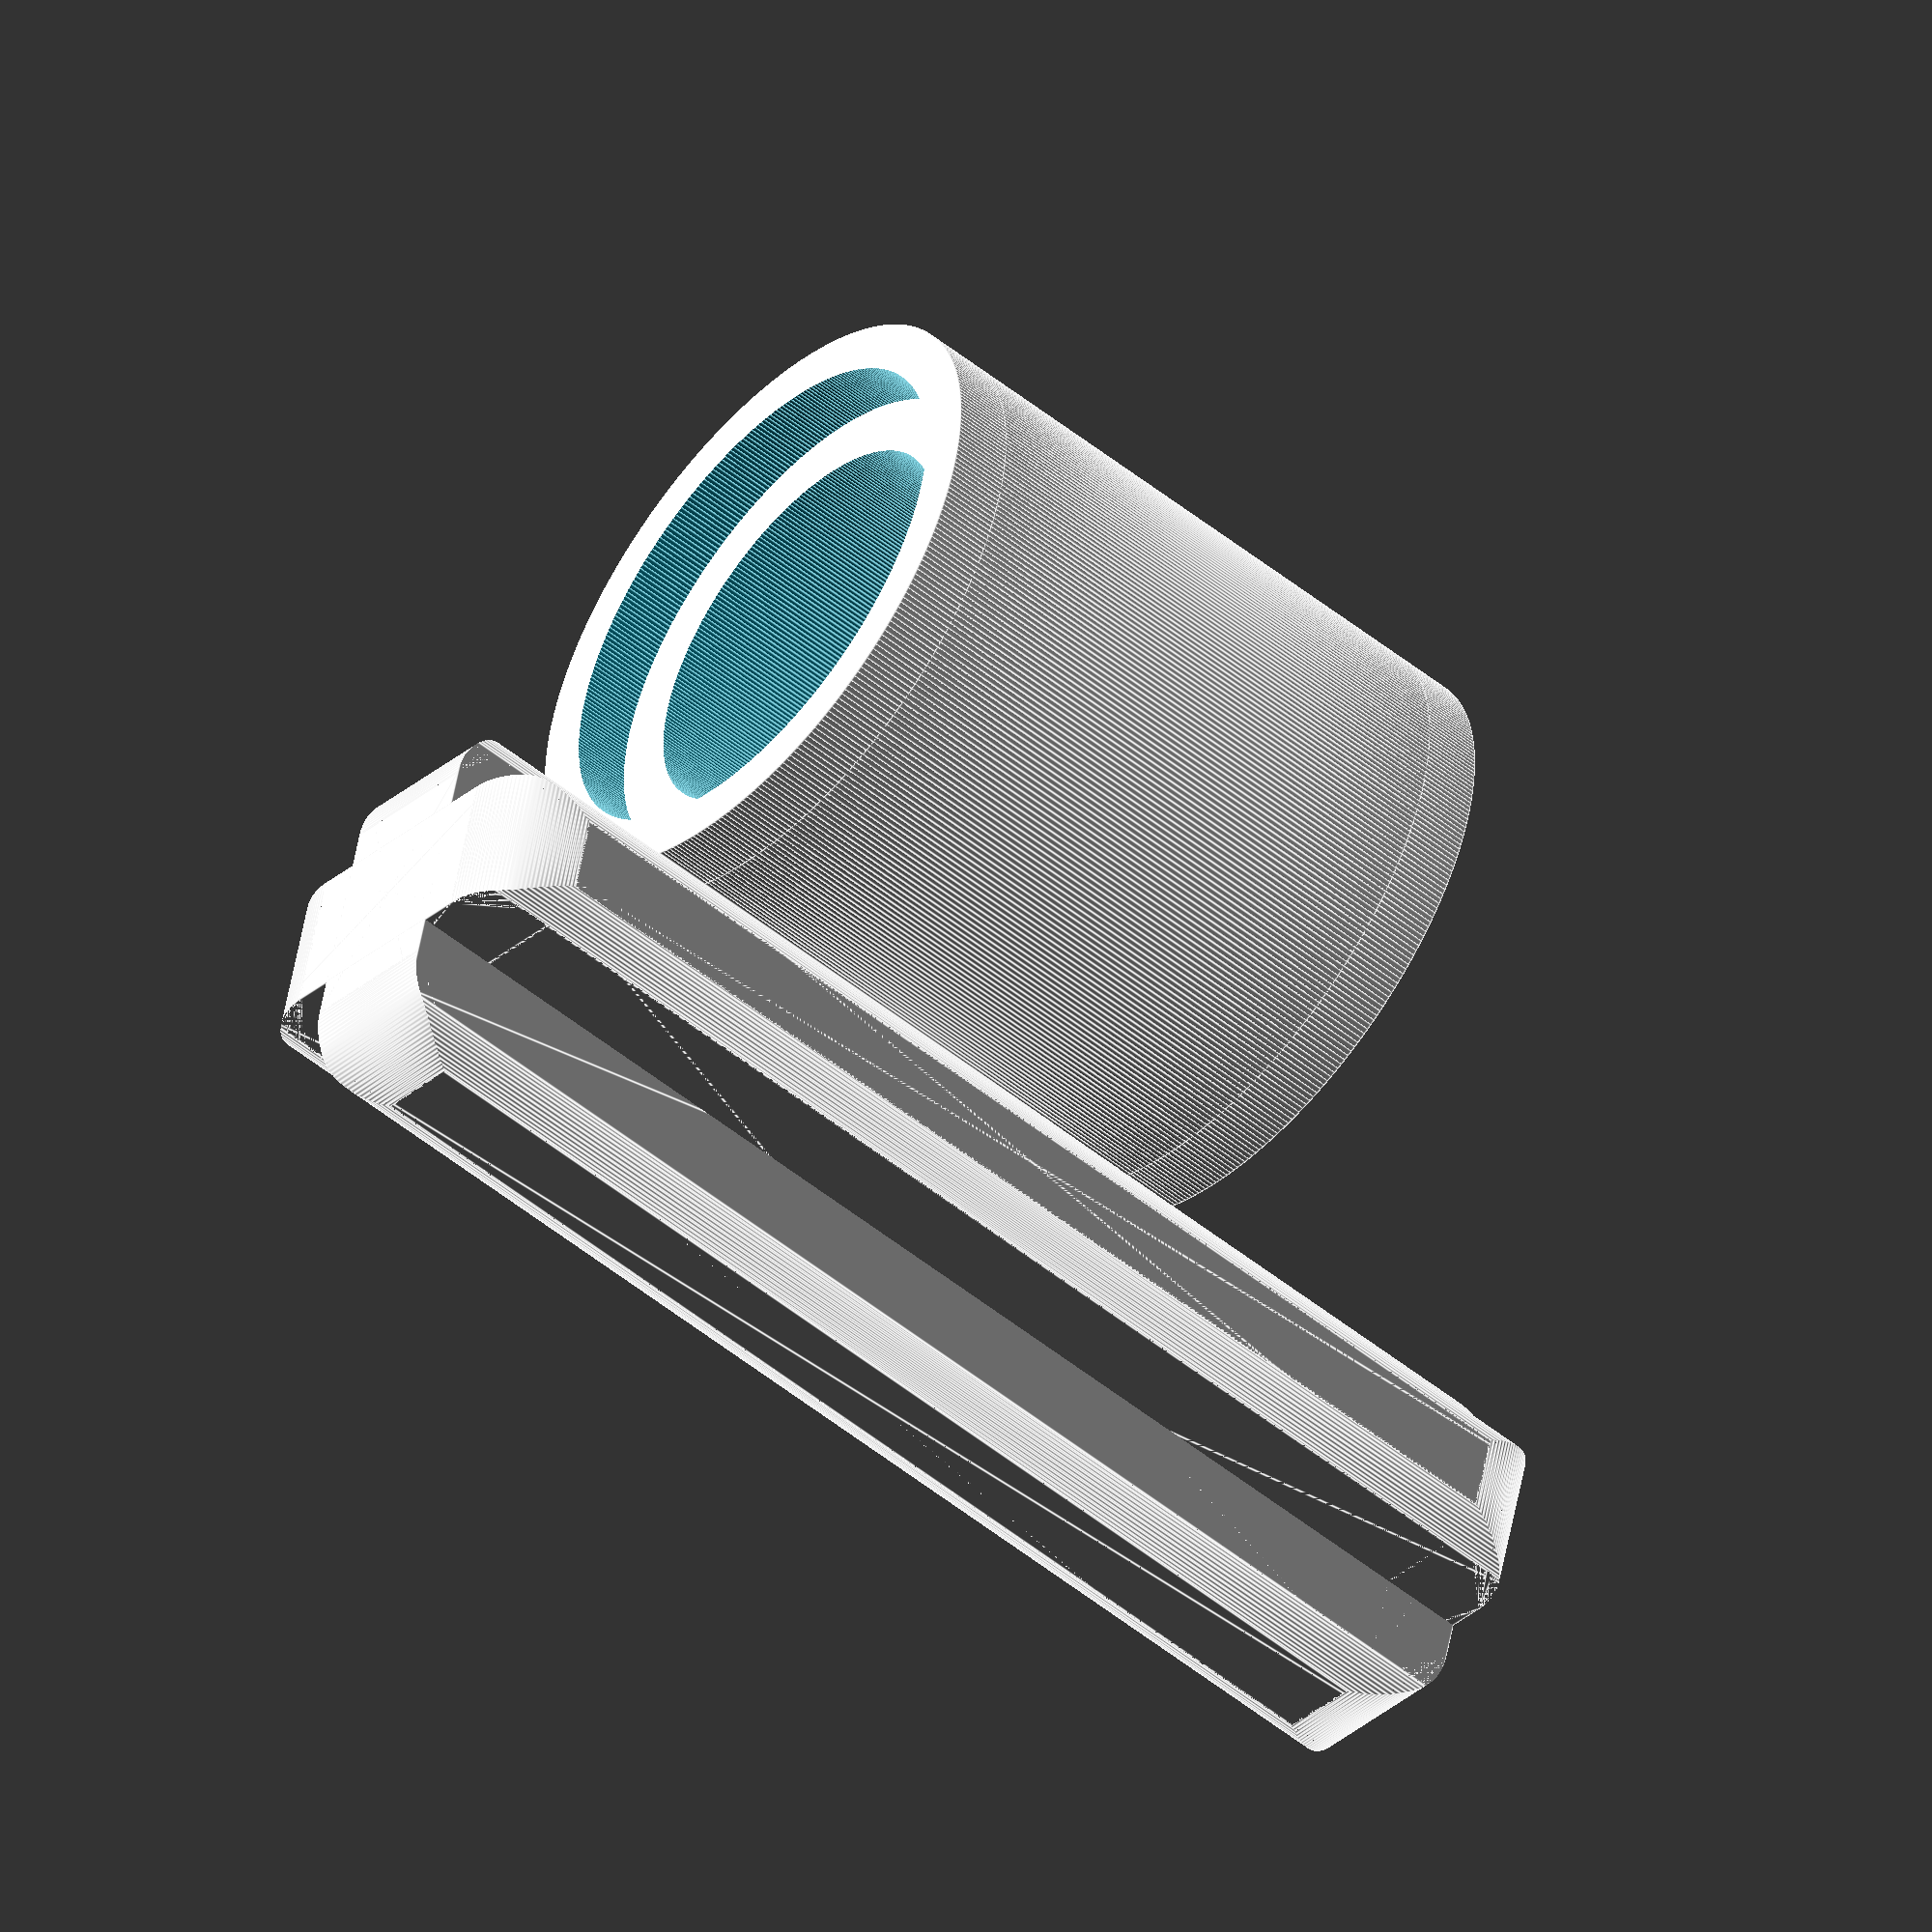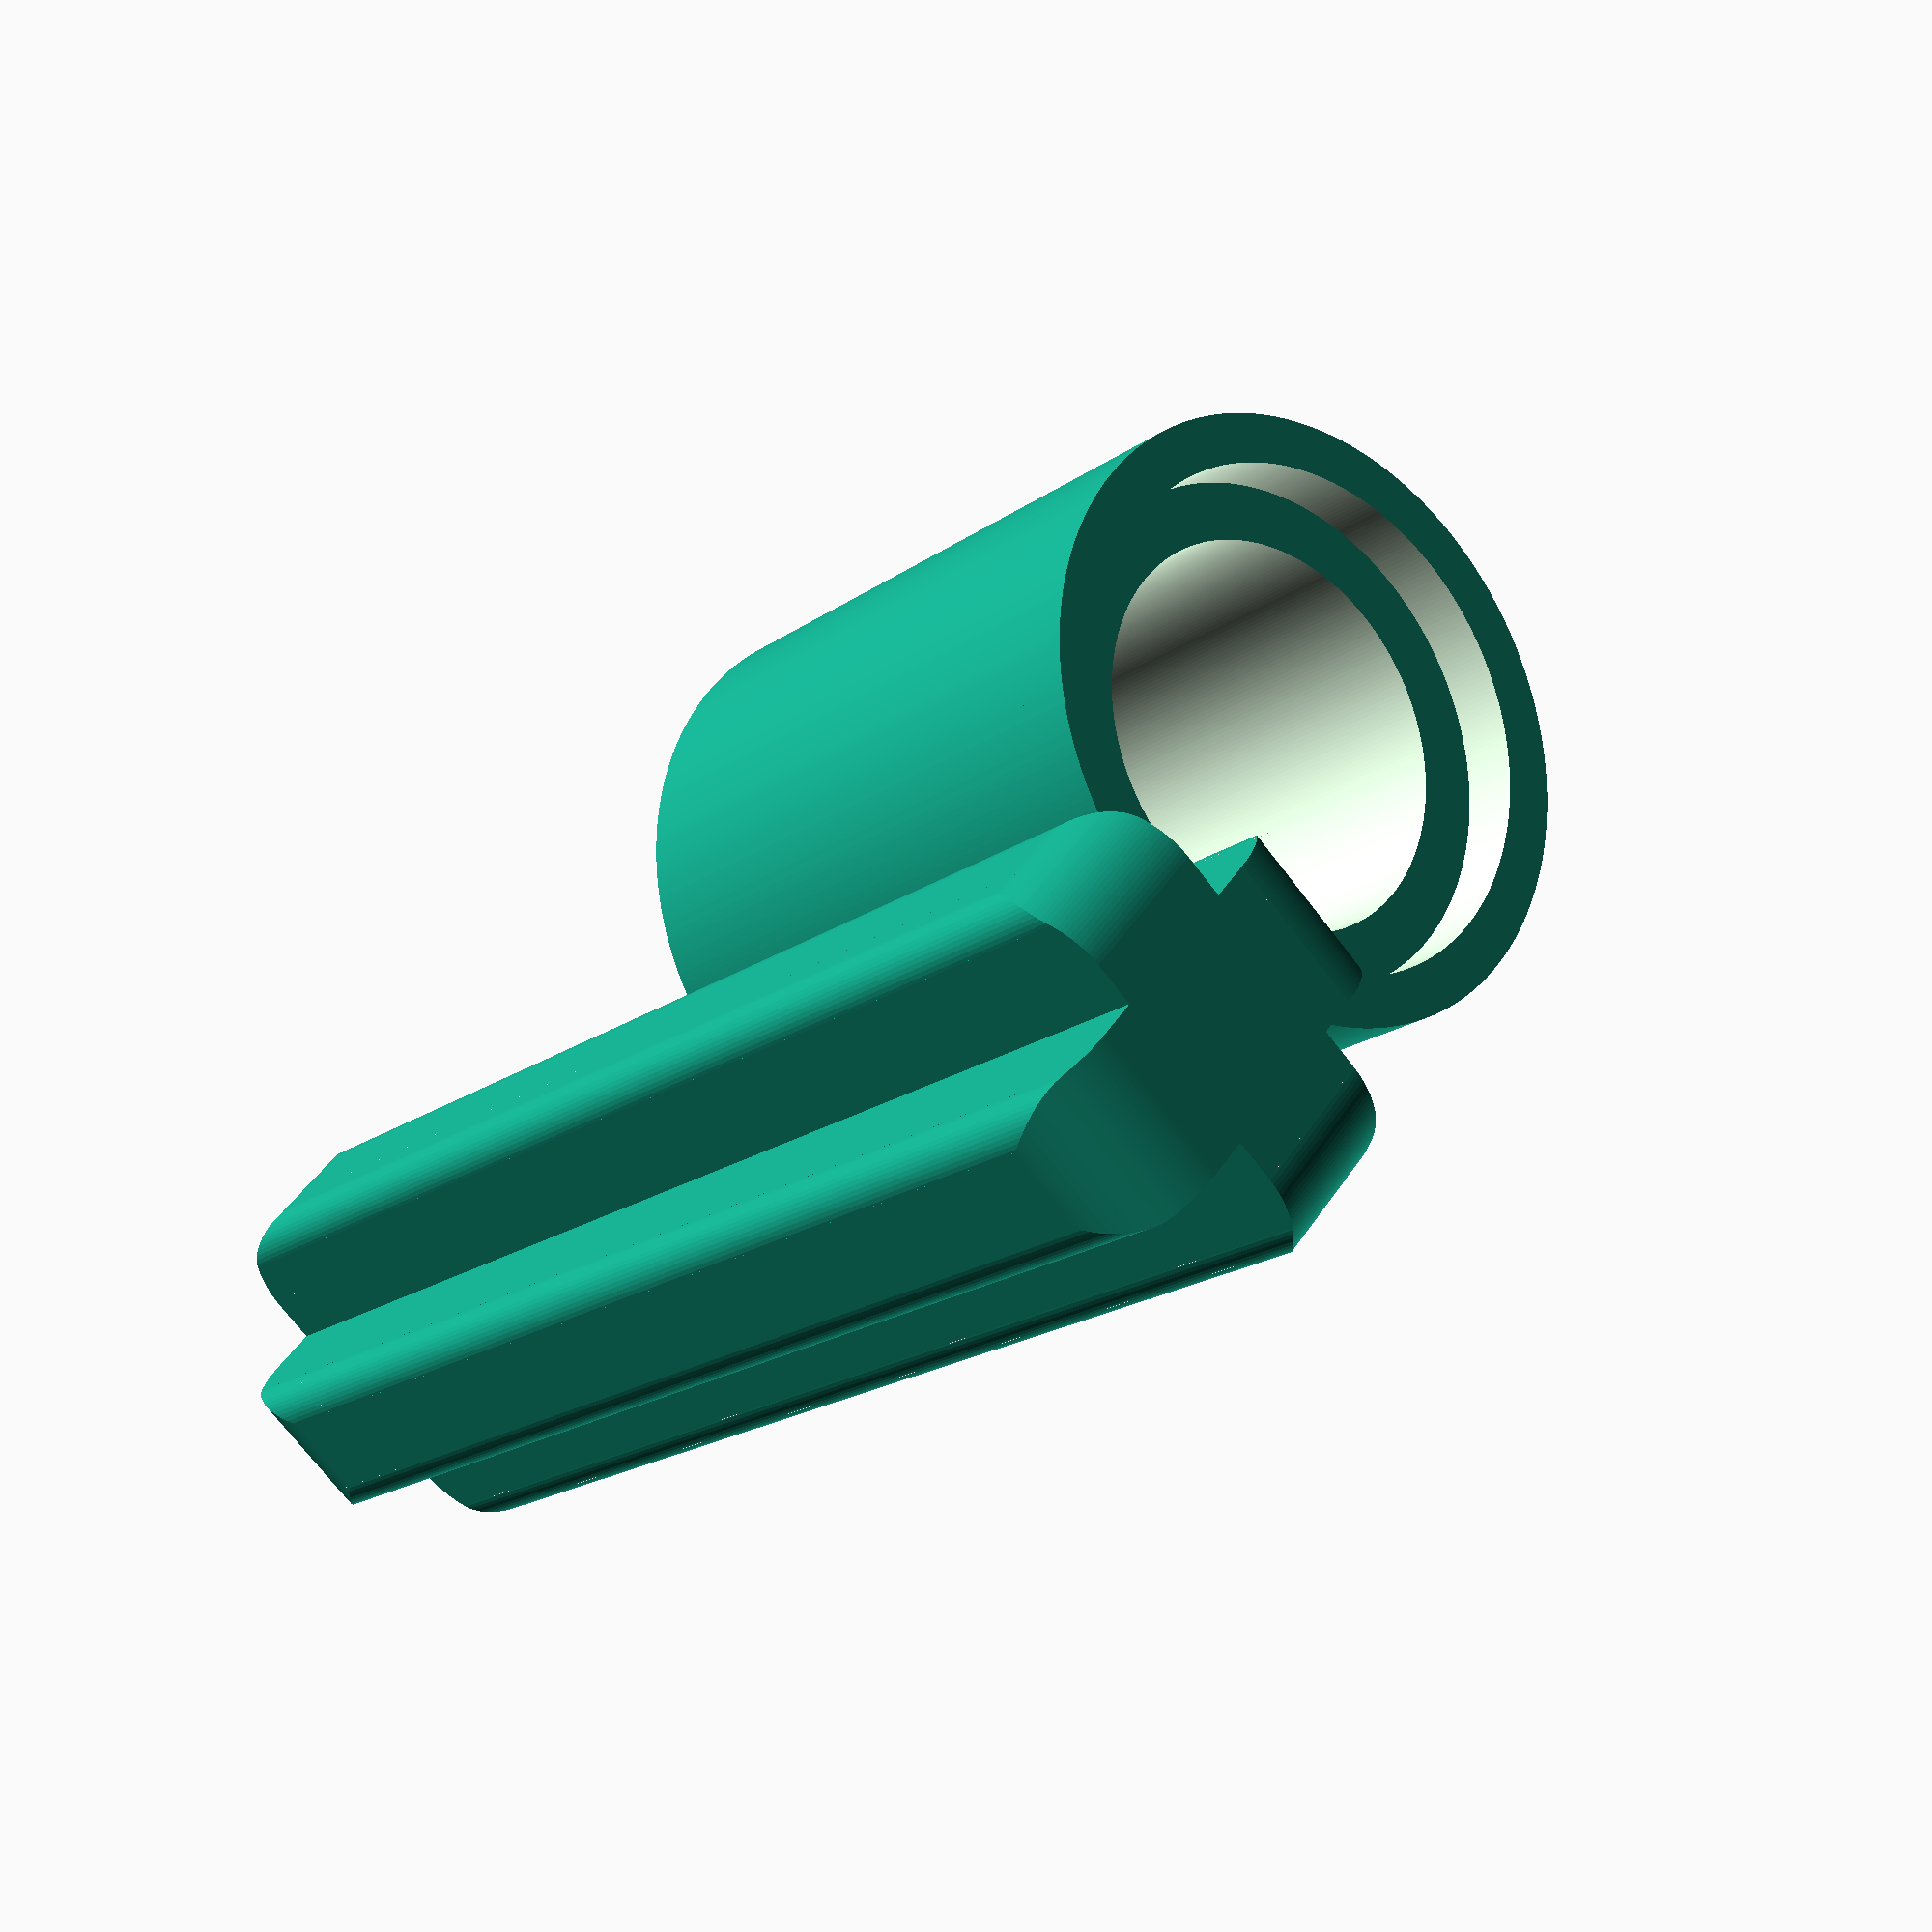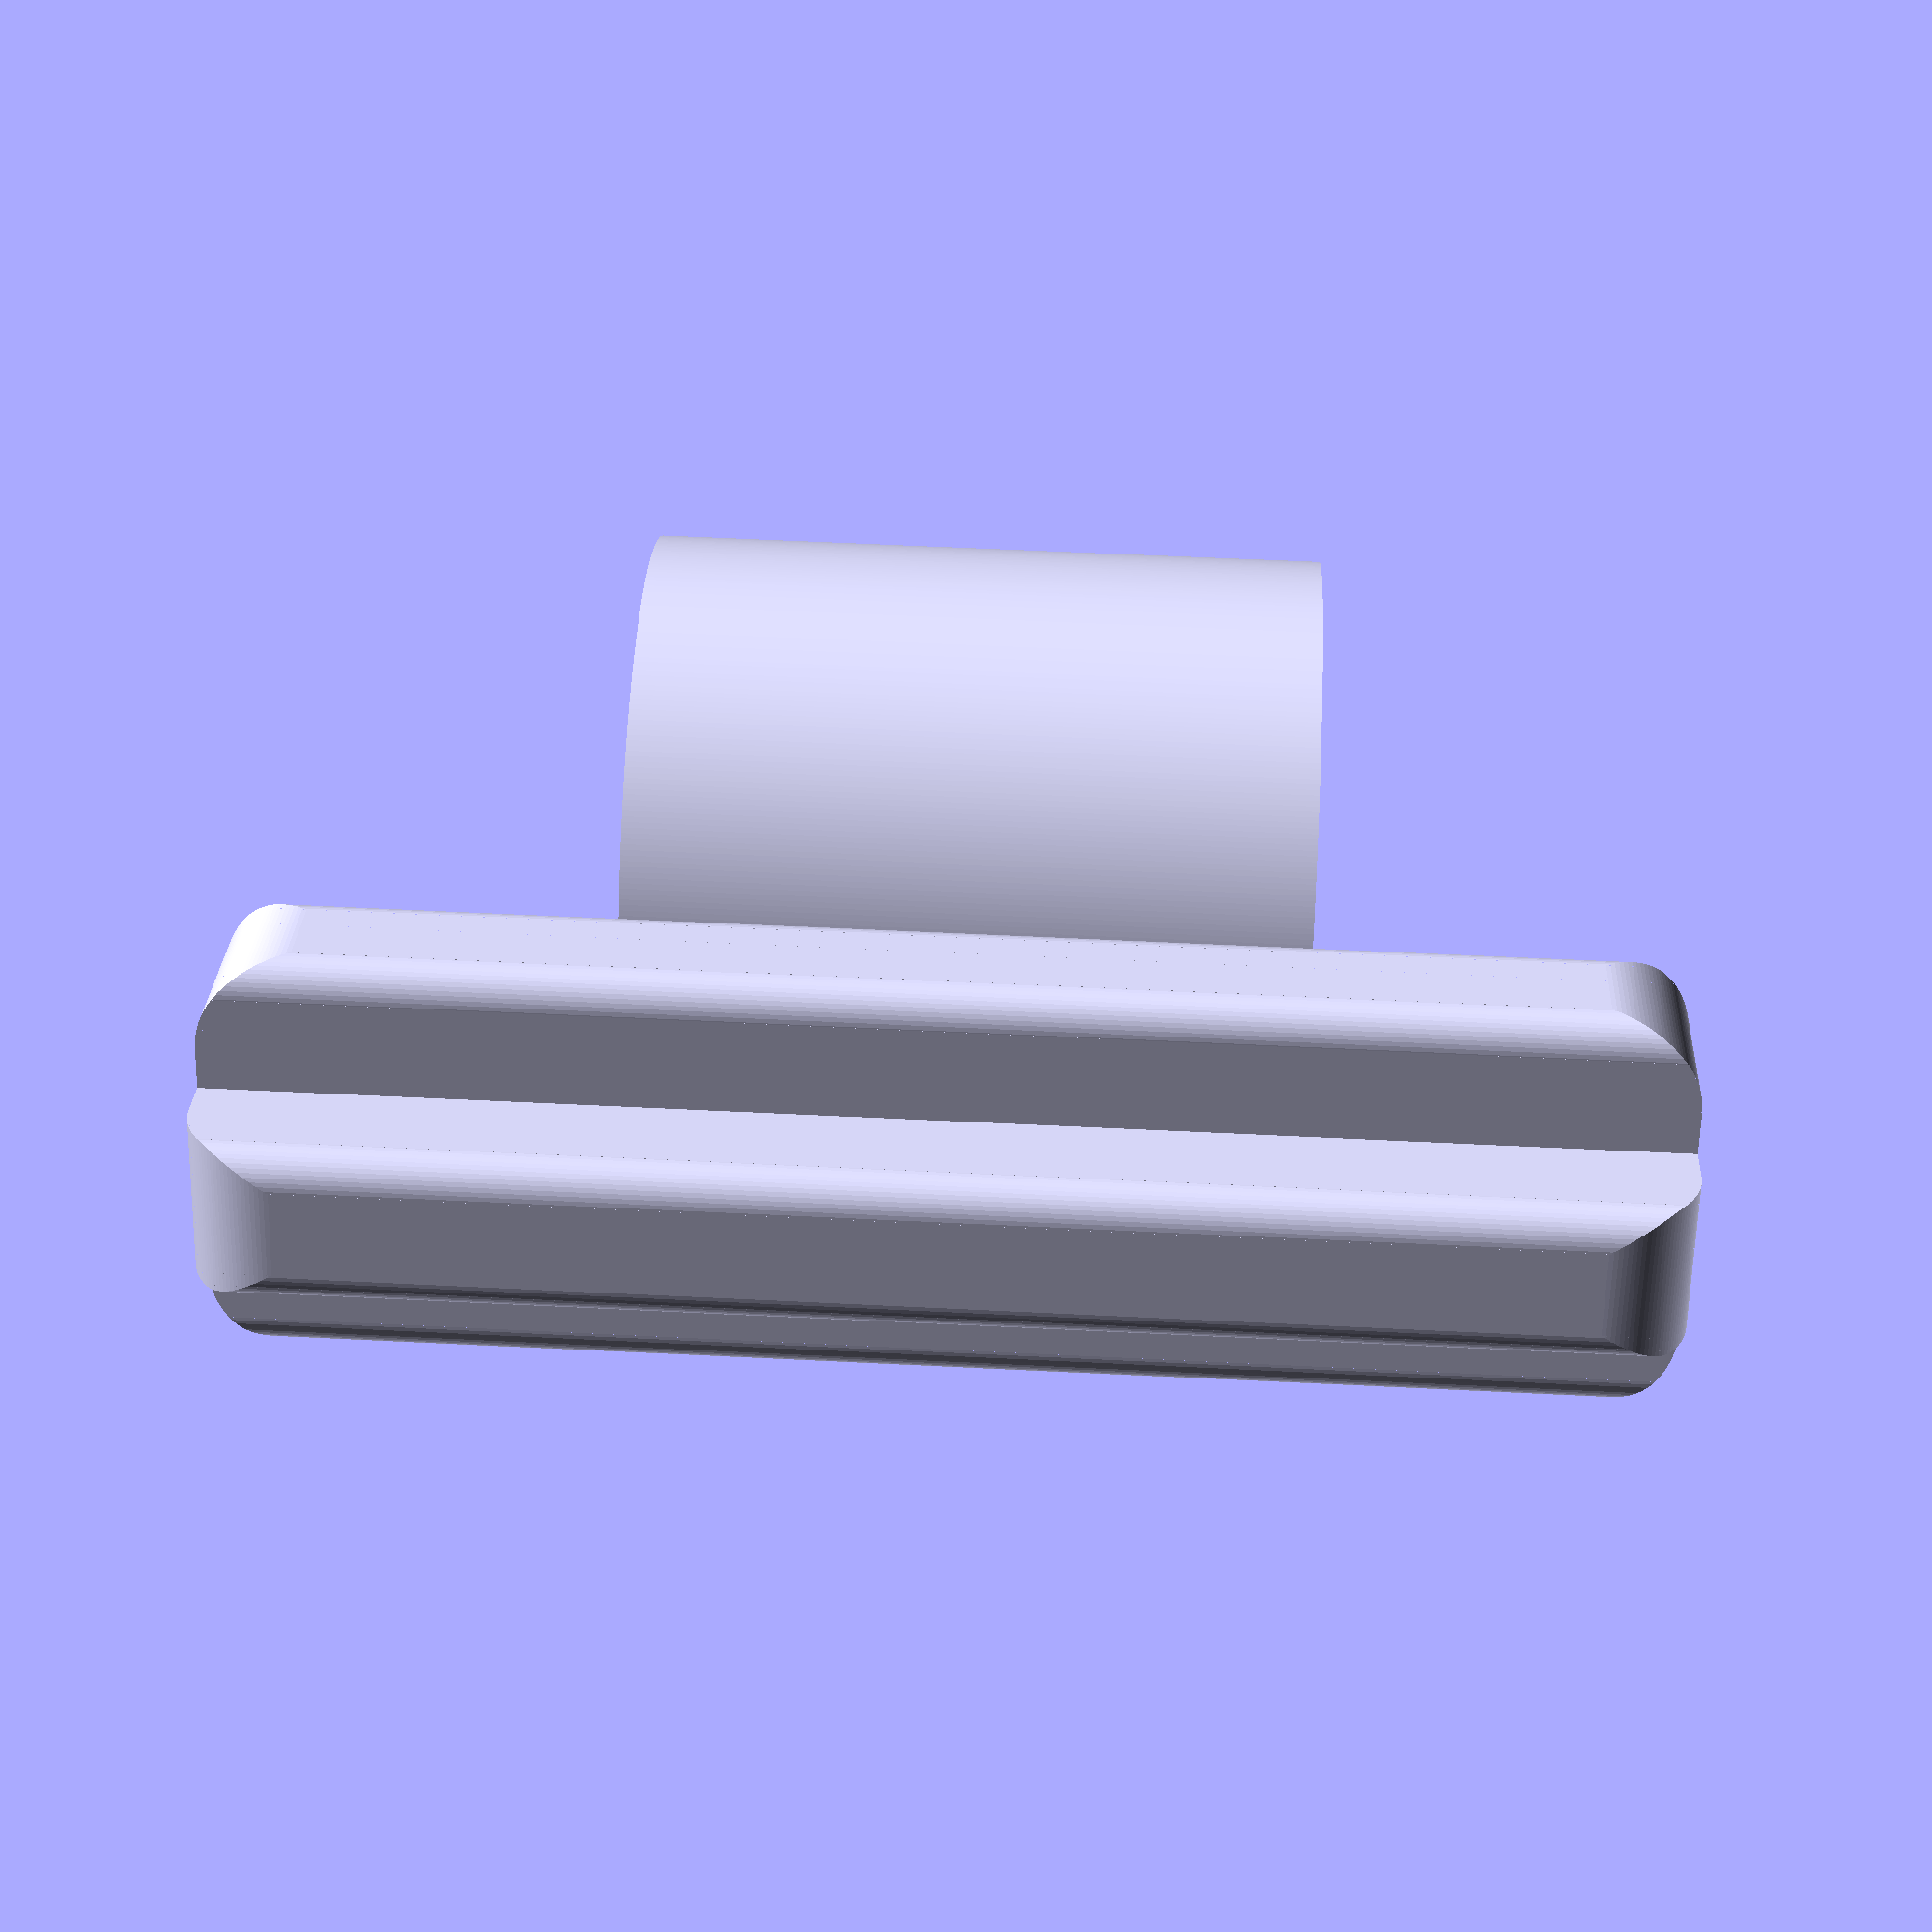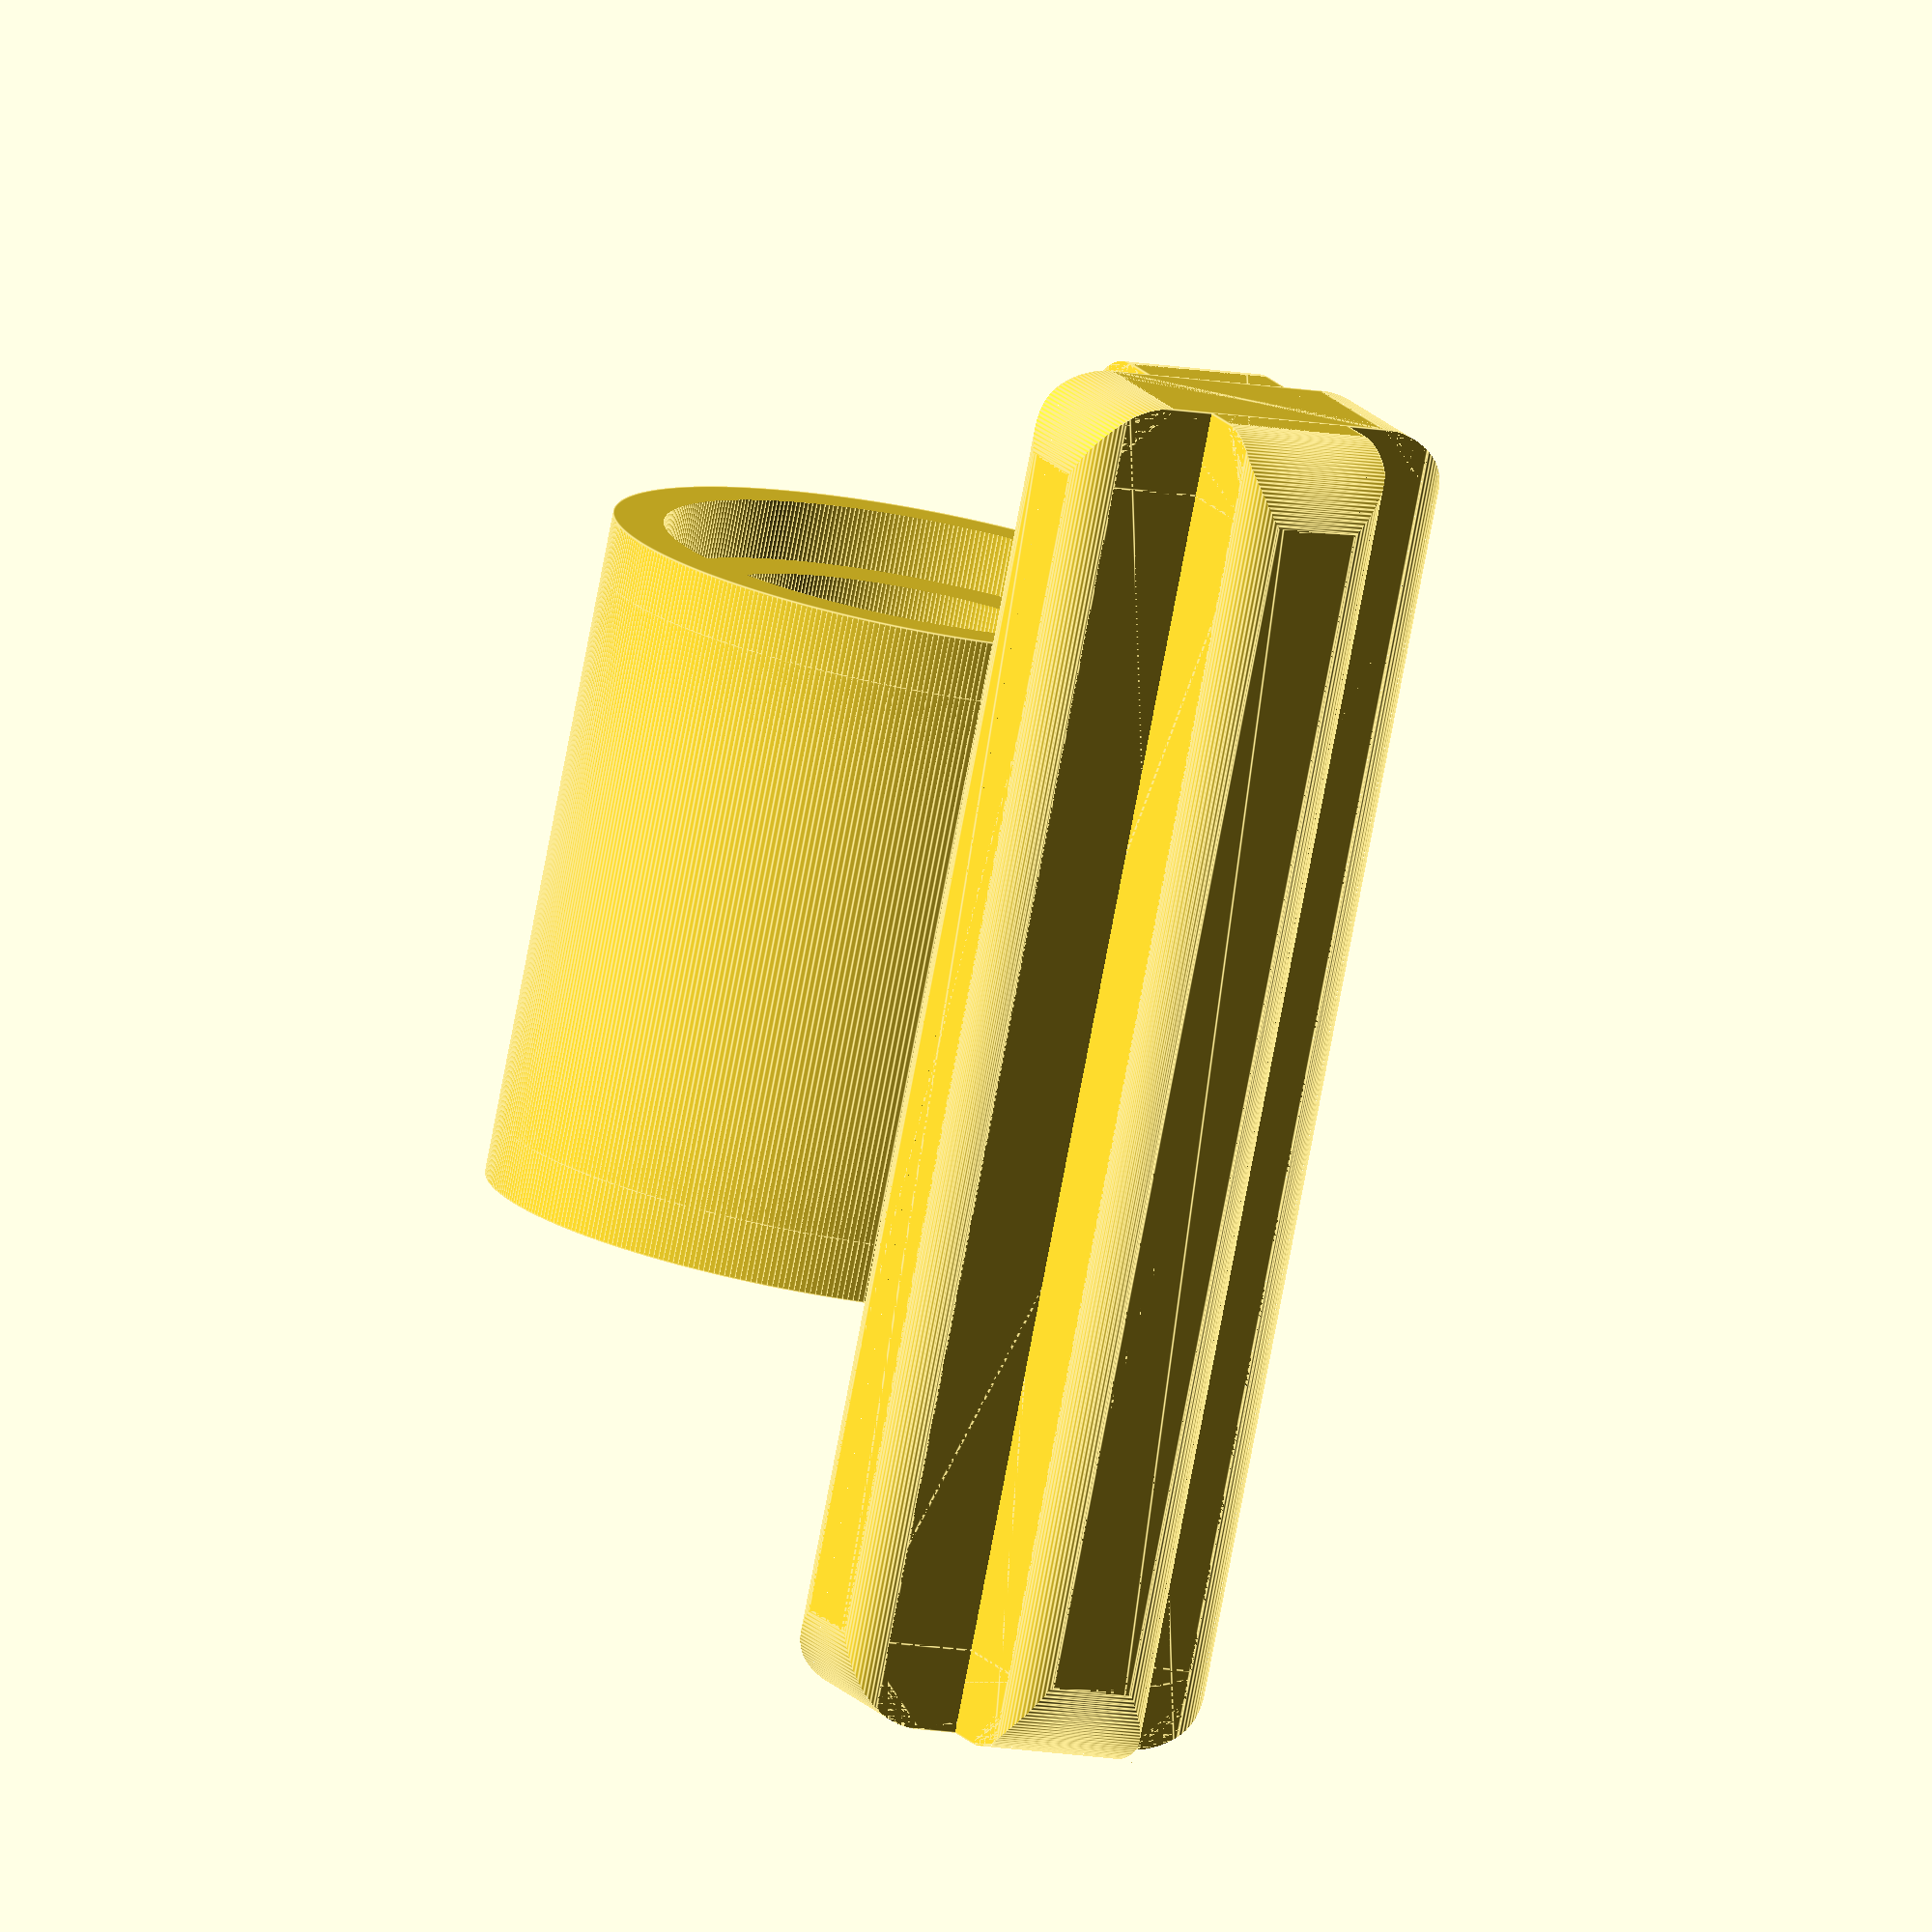
<openscad>
/**
 * LEGO and Technic are trademarks of the LEGO Group.
 *
 * For standard LEGO-compatible bricks, see LEGO.scad. This module
 * is specifically for parts without studs, like gears and axles.
 *
 * Copyright (c) 2025 Christopher Finke
 *
 * Permission is hereby granted, free of charge, to any person obtaining
 * a copy of this software and associated documentation files (the
 * "Software"), to deal in the Software without restriction, including
 * without limitation the rights to use, copy, modify, merge, publish,
 * distribute, sublicense, and/or sell copies of the Software, and to
 * permit persons to whom the Software is furnished to do so, subject to
 * the following conditions:
 *
 * The above copyright notice and this permission notice shall be
 * included in all copies or substantial portions of the Software.
 *
 * THE SOFTWARE IS PROVIDED "AS IS", WITHOUT WARRANTY OF ANY KIND,
 * EXPRESS OR IMPLIED, INCLUDING BUT NOT LIMITED TO THE WARRANTIES OF
 * MERCHANTABILITY, FITNESS FOR A PARTICULAR PURPOSE AND
 * NONINFRINGEMENT. IN NO EVENT SHALL THE AUTHORS OR COPYRIGHT HOLDERS BE
 * LIABLE FOR ANY CLAIM, DAMAGES OR OTHER LIABILITY, WHETHER IN AN ACTION
 * OF CONTRACT, TORT OR OTHERWISE, ARISING FROM, OUT OF OR IN CONNECTION
 * WITH THE SOFTWARE OR THE USE OR OTHER DEALINGS IN THE SOFTWARE.
 */

$fa = 1; $fs = 0.05;

stud_length_in_ms = 8;

technic_axle_spline_thickness = 1.8;
technic_axle_spline_width = 4.75;
technic_axle_spline_corner_radius = 0.4;
technic_axle_cross_section_radius = 1;

technic_pin_connector_outer_diameter = 7.36;
technic_pin_connector_wall_thickness = 1.3;
technic_pin_connector_shoulder_wall_thickness = 0.6;
technic_pin_connector_shoulder_depth = 0.70;

// When OpenSCAD does the preview render, if two objects in a difference() end at exactly
// the same plane, it will show a shadowy 0-thickness layer. If instead, one of the difference()
// children extends any amount past that surface, the preview is much cleaner.
EXTENSION_FOR_DIFFERENCE = 1;

module technic() {
	technic_axle();
	translate([ technic_pin_connector_outer_diameter, 0, 0]) technic_pin_connector();
}

/**
 * Axles.
 *
 * part #3704:  technic_axle( length = 2 );
 * part #4519:  technic_axle( length = 3 );
 * part #3705:  technic_axle( length = 4 );
 * part #32073: technic_axle( length = 5 );
 * part #3706:  technic_axle( length = 6 );
 * part #44294: technic_axle( length = 7 );
 * part #3707:  technic_axle( length = 8 );
 * part #60485: technic_axle( length = 9 );
 * part #3737:  technic_axle( length = 10 );
 * part #23948: technic_axle( length = 11 );
 * part #3708:  technic_axle( length = 12 );
 * part #50451: technic_axle( length = 16 );
 * part #50450: technic_axle( length = 32 );
 */
module technic_axle(
	length = 2, // The length in studs. An axle of length 2 will be the same length as a 2-stud brick.
) {
	                       technic_axle_spline( length = length );
	rotate( [ 0, 0, 90 ] ) technic_axle_spline( length = length );

	/**
	 * Generate one of the axle splines. An axle is made up of two splines, rotated 90º from each other.
	 */
	module technic_axle_spline( length ) {
		// To get the rounded corners when viewing the spline looking at the long wide side, we need
		// to intersect it with rounded rectangle turned 90º in that direction.
		intersection() {
			rotate( [ 90, 0, 0 ] )
				linear_extrude( technic_axle_spline_thickness, center = true )
					technic_rounded_rectangle( width = technic_axle_spline_width, height = stud_length_in_ms * length, radius = technic_axle_cross_section_radius );

			linear_extrude( stud_length_in_ms * length, center = true )
				technic_rounded_rectangle( technic_axle_spline_width, technic_axle_spline_thickness, technic_axle_spline_corner_radius );
		};
	}
}

/**
 * Pin connectors.
 *
 * part #18654: technic_pin_connector( length = 1 );
 */
module technic_pin_connector(
	length = 1, // The length in studs. An axle of length 2 will be the same length as a 2-stud brick.
) {
	union() {
		// The hollow cylinder that forms the outer wall.
		difference() {
			cylinder( h = stud_length_in_ms * length, r = technic_pin_connector_outer_diameter / 2, center = true );
			cylinder( h = stud_length_in_ms * length + EXTENSION_FOR_DIFFERENCE, r = ( technic_pin_connector_outer_diameter / 2 ) - technic_pin_connector_shoulder_wall_thickness, center = true );
		}

		difference() {
			cylinder( h = ( stud_length_in_ms * length ) - ( technic_pin_connector_shoulder_depth * 2 ), r = technic_pin_connector_outer_diameter / 2, center = true );
			cylinder( h = ( stud_length_in_ms * length ) - ( technic_pin_connector_shoulder_depth * 2 ) + EXTENSION_FOR_DIFFERENCE, r = ( technic_pin_connector_outer_diameter / 2 ) - technic_pin_connector_wall_thickness, center = true );
		}
	}
}

/**
 * Generate a rounded rectangle.
 */
module technic_rounded_rectangle( width = 1, height = 1, radius = 0.1 ) {
	union() {
		// Position a circle to act as each rounded corner of the axle.
		translate( [ -( width / 2 ) + radius,  ( height / 2 ) - radius, 0 ] ) circle( r = radius );
		translate( [  ( width / 2 ) - radius,  ( height / 2 ) - radius, 0 ] ) circle( r = radius );
		translate( [  ( width / 2 ) - radius, -( height / 2 ) + radius, 0 ] ) circle( r = radius );
		translate( [ -( width / 2 ) + radius, -( height / 2 ) + radius, 0 ] ) circle( r = radius );

		// Now add squares to fill in the spaces between the circles in each direction.
		square( [ width - ( radius * 2 ), height ],                 center = true );
		square( [ width,                  height - ( radius * 2 )], center = true );
	};
}

technic();
</openscad>
<views>
elev=51.4 azim=255.1 roll=228.7 proj=o view=edges
elev=199.0 azim=130.0 roll=217.1 proj=p view=solid
elev=307.3 azim=155.2 roll=93.1 proj=p view=solid
elev=258.8 azim=65.0 roll=190.8 proj=o view=edges
</views>
